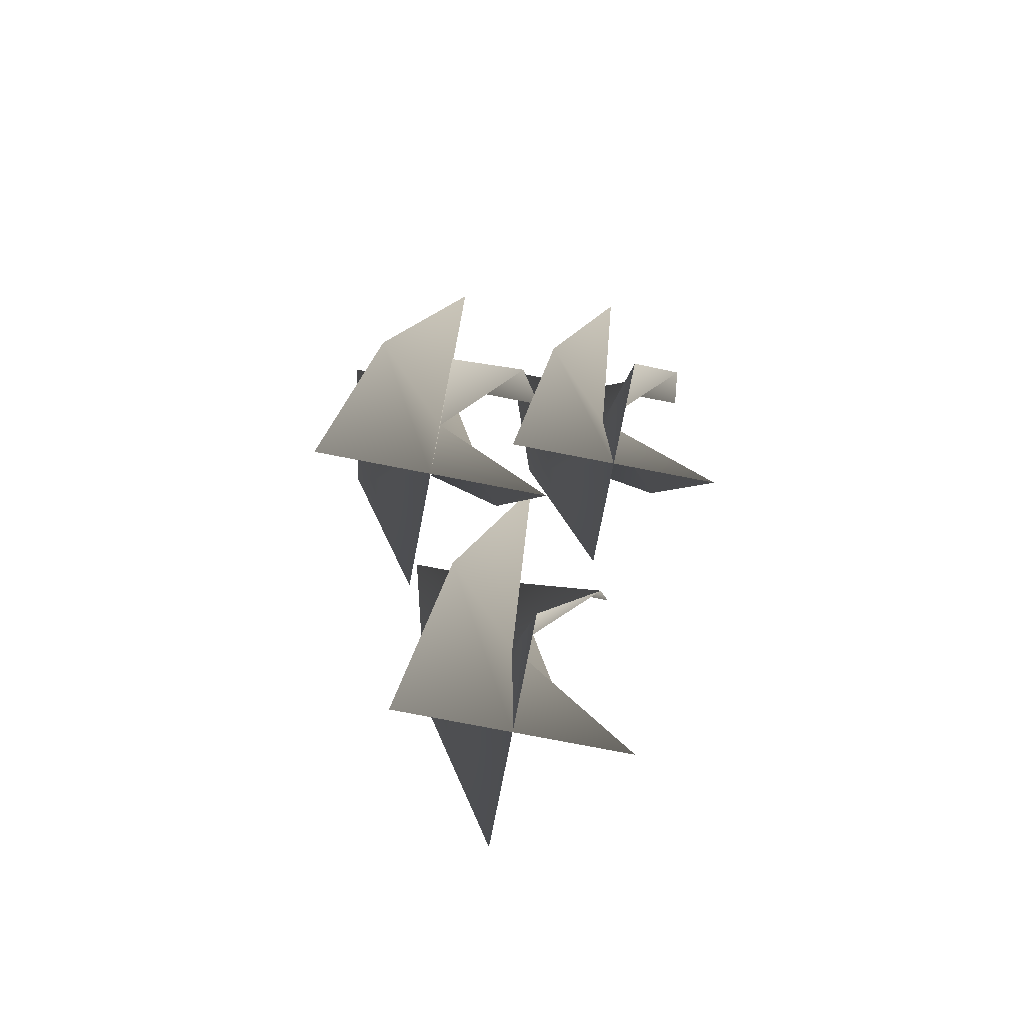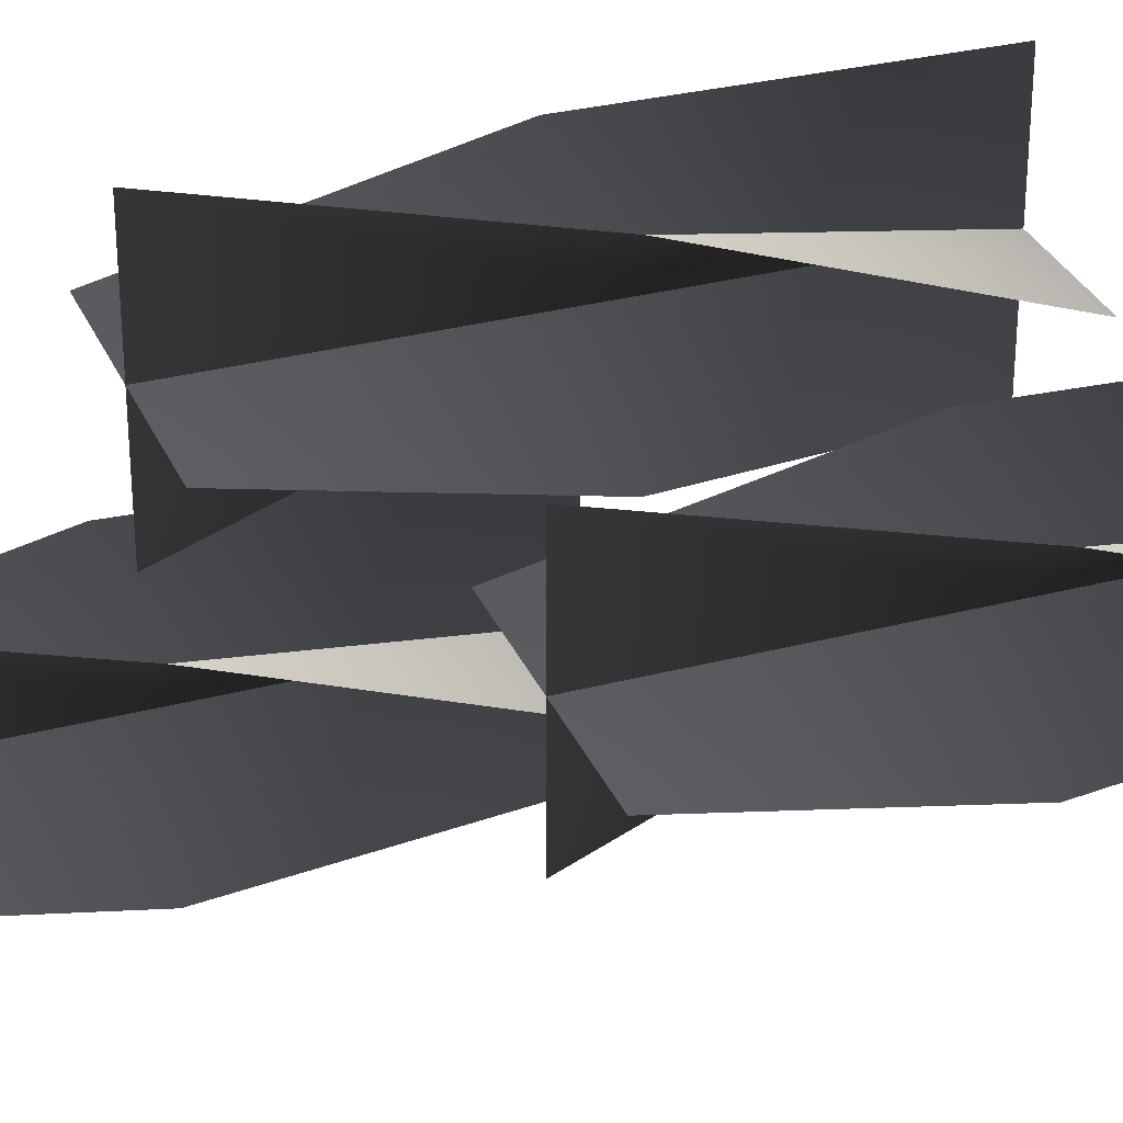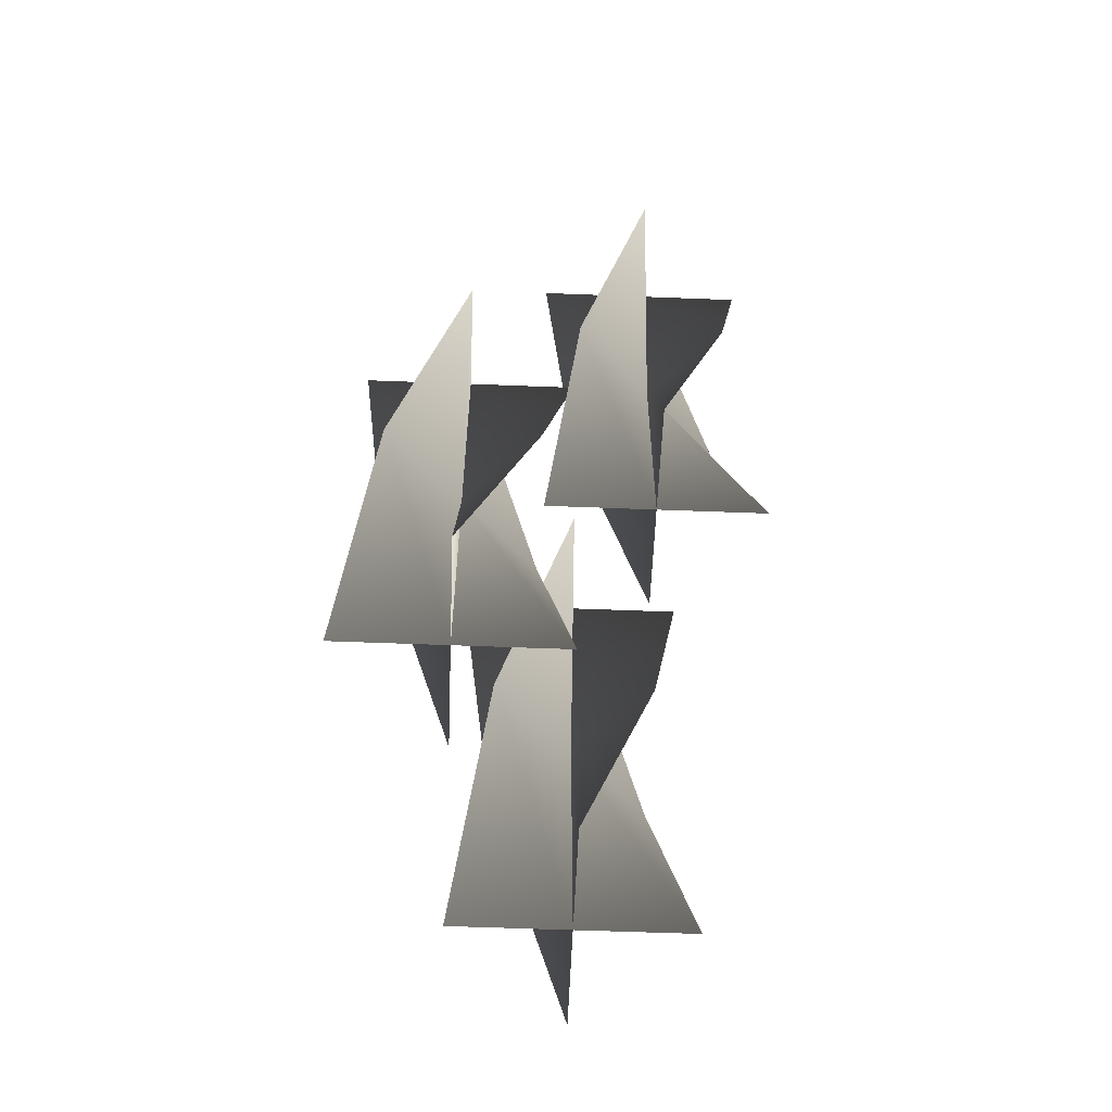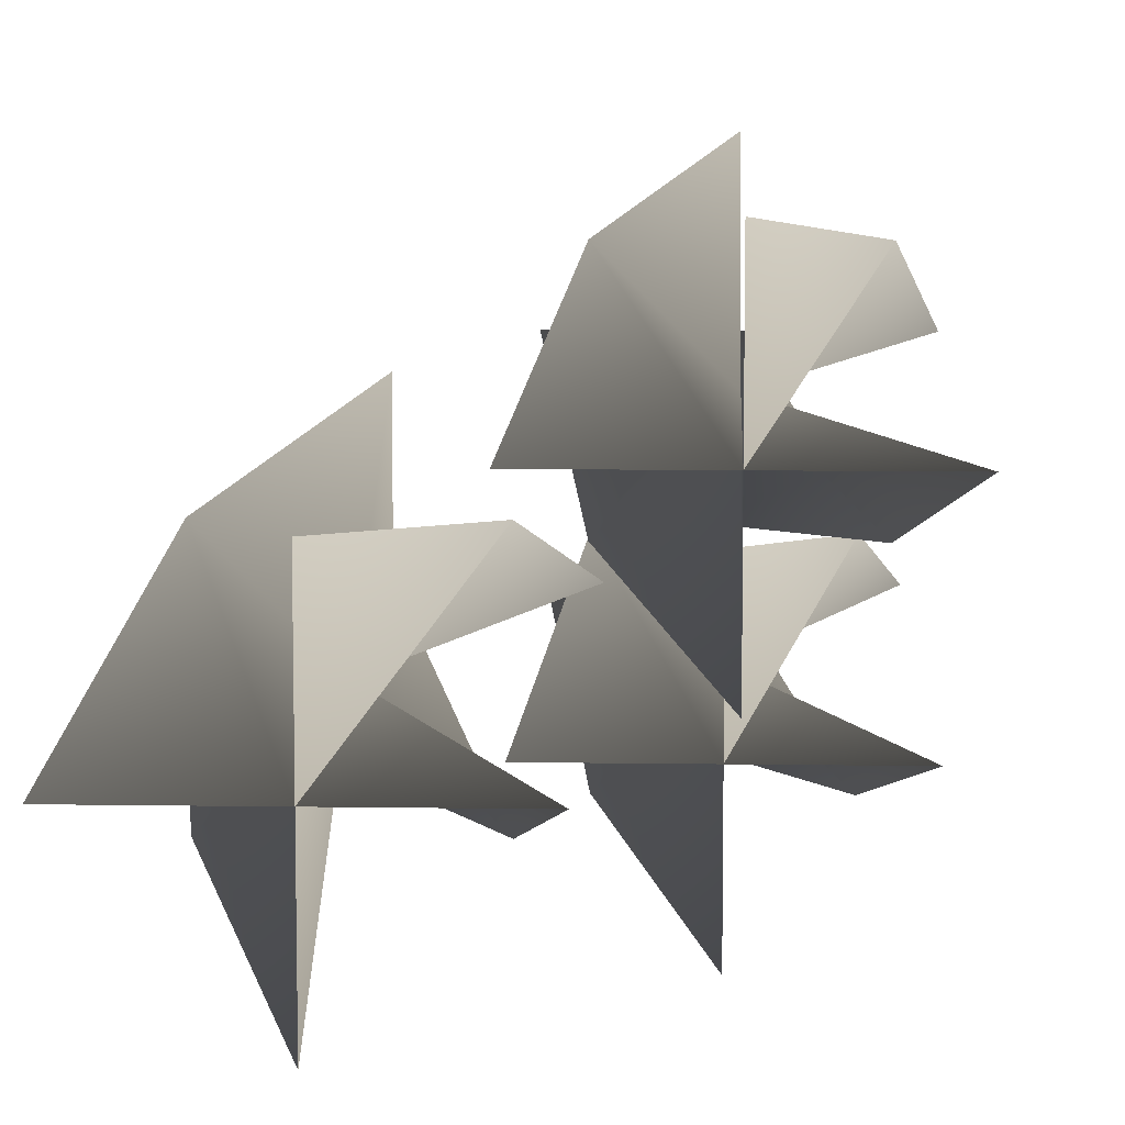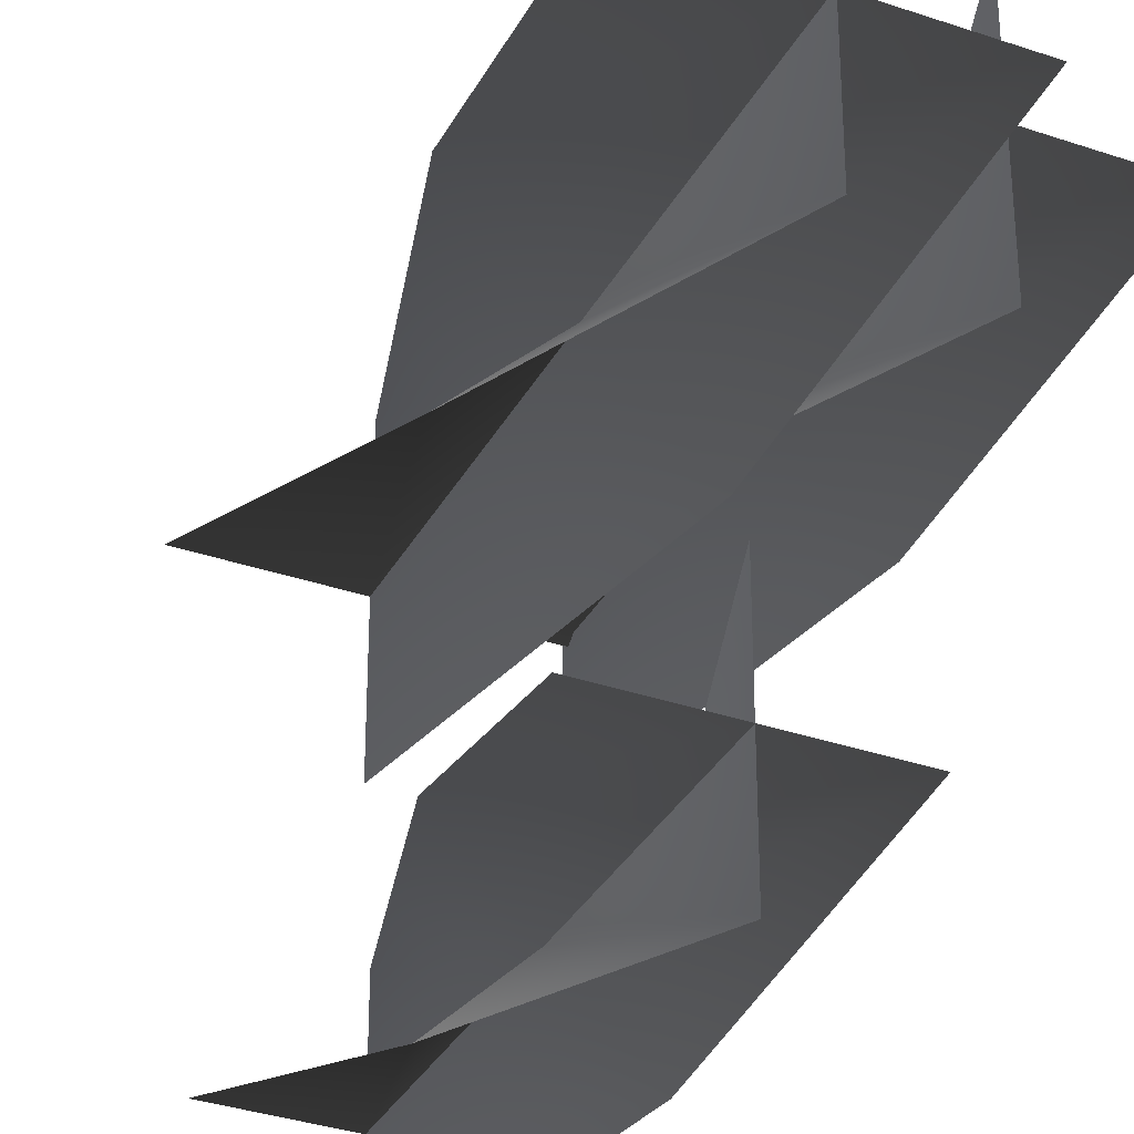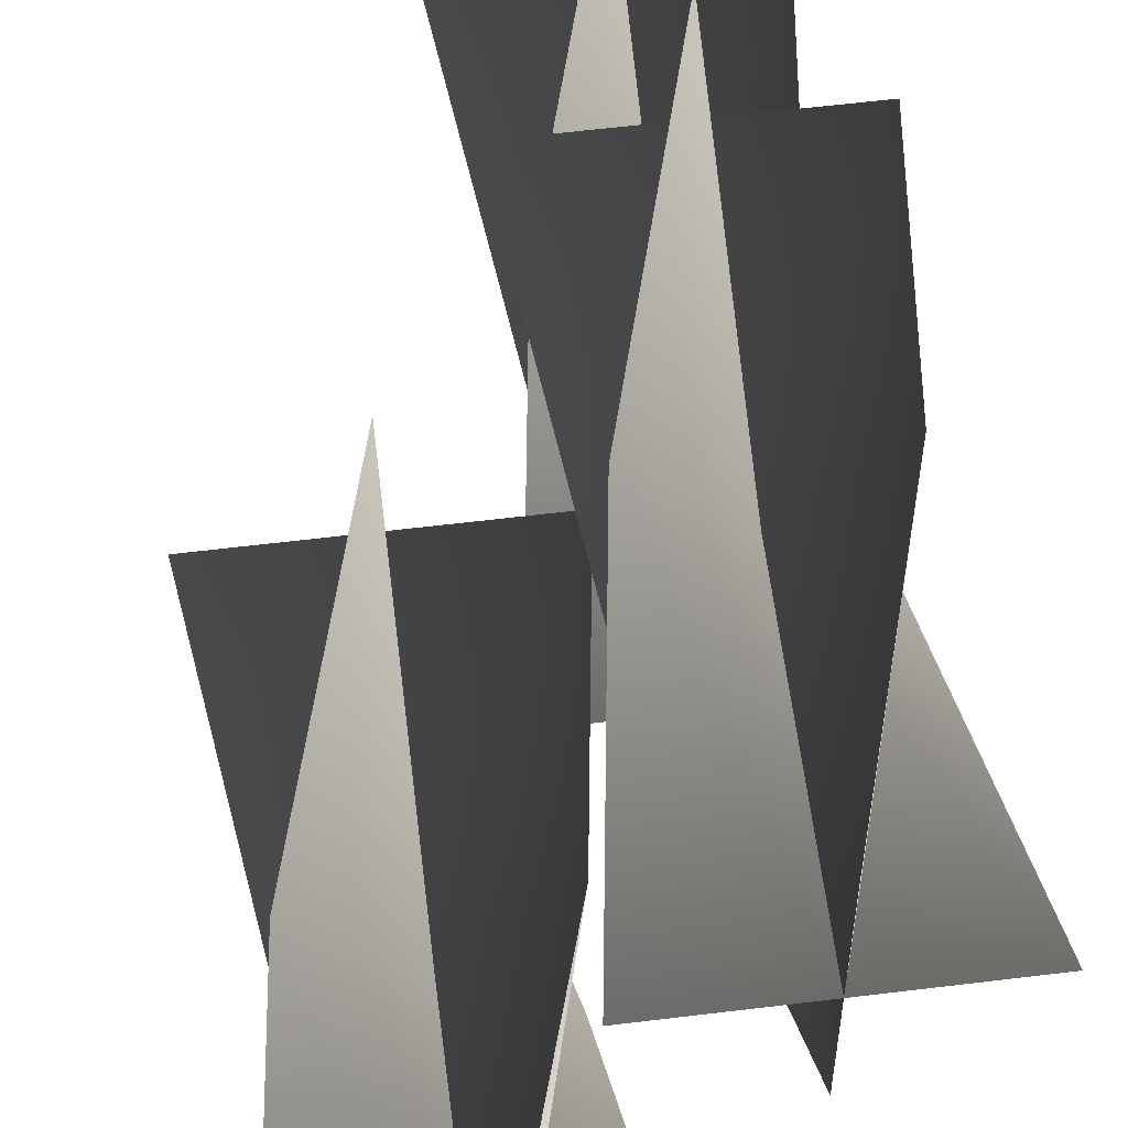
<metadata>
{"format":"obj","ext":"obj","renderer":"f3d","projection":"perspective","resolution":1024,"background":"white","views":[{"elev":-76.9,"azim":79.0,"up":"+Y"},{"elev":31.1,"azim":-110.6,"up":"+Z"},{"elev":-58.4,"azim":87.7,"up":"+Y"},{"elev":10.2,"azim":2.2,"up":"+Z"},{"elev":-34.1,"azim":-24.9,"up":"+Z"},{"elev":59.1,"azim":-7.2,"up":"+Z"}]}
</metadata>
<code>
v -0.004109 0.3607 -0.005
v 0.02868 0.3607 -0.03779
v 0.02868 0.2517 -0.03779
v -0.01933 0.2517 -0.03779
v 0.07668 0.2517 -0.03779
v 0.06146 0.3607 -0.07057
v 0.02868 0.4697 0.01021
v 0.02868 0.4697 -0.03779
v 0.02868 0.3607 -0.03779
v -0.004109 0.3607 -0.005
v 0.06146 0.3607 -0.07057
v 0.02868 0.4697 -0.08579
v 0.06146 0.3607 -0.005
v 0.02868 0.3607 -0.03779
v 0.02868 0.2517 -0.03779
v 0.02868 0.2517 0.01021
v 0.02868 0.2517 -0.08579
v -0.004109 0.3607 -0.07057
v 0.07668 0.4697 -0.03779
v 0.02868 0.4697 -0.03779
v 0.02868 0.3607 -0.03779
v 0.06146 0.3607 -0.005
v -0.004109 0.3607 -0.07057
v -0.01933 0.4697 -0.03779
v -0.004109 0.3607 -0.005
v -0.01933 0.2517 -0.03779
v 0.02868 0.2517 -0.03779
v 0.02868 0.3607 -0.03779
v 0.07668 0.2517 -0.03779
v 0.06146 0.3607 -0.07057
v 0.02868 0.4697 0.01021
v -0.004109 0.3607 -0.005
v 0.02868 0.3607 -0.03779
v 0.02868 0.4697 -0.03779
v 0.06146 0.3607 -0.07057
v 0.02868 0.4697 -0.08579
v 0.06146 0.3607 -0.005
v 0.02868 0.2517 0.01021
v 0.02868 0.2517 -0.03779
v 0.02868 0.3607 -0.03779
v 0.02868 0.2517 -0.08579
v -0.004109 0.3607 -0.07057
v 0.07668 0.4697 -0.03779
v 0.06146 0.3607 -0.005
v 0.02868 0.3607 -0.03779
v 0.02868 0.4697 -0.03779
v -0.004109 0.3607 -0.07057
v -0.01933 0.4697 -0.03779
v -0.0009773 0.2482 0.07791
v 0.03181 0.2482 0.04512
v 0.03181 0.1392 0.04512
v -0.01619 0.1392 0.04512
v 0.07981 0.1392 0.04512
v 0.06459 0.2482 0.01233
v 0.03181 0.3572 0.09312
v 0.03181 0.3572 0.04512
v 0.03181 0.2482 0.04512
v -0.0009773 0.2482 0.07791
v 0.06459 0.2482 0.01233
v 0.03181 0.3572 -0.002881
v 0.06459 0.2482 0.07791
v 0.03181 0.2482 0.04512
v 0.03181 0.1393 0.04512
v 0.03181 0.1393 0.09312
v 0.03181 0.1392 -0.002881
v -0.0009773 0.2482 0.01233
v 0.07981 0.3572 0.04512
v 0.03181 0.3572 0.04512
v 0.03181 0.2482 0.04512
v 0.06459 0.2482 0.07791
v -0.0009773 0.2482 0.01233
v -0.01619 0.3572 0.04512
v -0.0009773 0.2482 0.07791
v -0.01619 0.1393 0.04512
v 0.03181 0.1393 0.04512
v 0.03181 0.2482 0.04512
v 0.07981 0.1393 0.04512
v 0.06459 0.2482 0.01233
v 0.03181 0.3572 0.09312
v -0.0009773 0.2482 0.07791
v 0.03181 0.2482 0.04512
v 0.03181 0.3572 0.04512
v 0.06459 0.2482 0.01233
v 0.03181 0.3572 -0.002881
v 0.06459 0.2482 0.07791
v 0.03181 0.1392 0.09312
v 0.03181 0.1392 0.04512
v 0.03181 0.2482 0.04512
v 0.03181 0.1392 -0.002881
v -0.0009773 0.2482 0.01233
v 0.07981 0.3572 0.04512
v 0.06459 0.2482 0.07791
v 0.03181 0.2482 0.04512
v 0.03181 0.3572 0.04512
v -0.0009773 0.2482 0.01233
v -0.01619 0.3572 0.04512
v -0.07943 0.1793 0.02862
v -0.04664 0.1793 -0.004169
v -0.04664 0.07028 -0.004169
v -0.09464 0.07028 -0.004169
v 0.001362 0.07028 -0.004169
v -0.01385 0.1793 -0.03695
v -0.04664 0.2882 0.04383
v -0.04664 0.2882 -0.004169
v -0.04664 0.1793 -0.004169
v -0.07943 0.1793 0.02862
v -0.01385 0.1793 -0.03695
v -0.04664 0.2882 -0.05217
v -0.01385 0.1793 0.02862
v -0.04664 0.1793 -0.004169
v -0.04664 0.07028 -0.004169
v -0.04664 0.07028 0.04383
v -0.04664 0.07028 -0.05217
v -0.07943 0.1793 -0.03695
v 0.001362 0.2882 -0.004169
v -0.04664 0.2882 -0.004169
v -0.04664 0.1793 -0.004169
v -0.01385 0.1793 0.02862
v -0.07943 0.1793 -0.03695
v -0.09464 0.2882 -0.004169
v -0.07943 0.1793 0.02862
v -0.09464 0.07028 -0.004169
v -0.04664 0.07028 -0.004169
v -0.04664 0.1793 -0.004169
v 0.001362 0.07028 -0.004169
v -0.01385 0.1793 -0.03695
v -0.04664 0.2882 0.04383
v -0.07943 0.1793 0.02862
v -0.04664 0.1793 -0.004169
v -0.04664 0.2882 -0.004169
v -0.01385 0.1793 -0.03695
v -0.04664 0.2882 -0.05217
v -0.01385 0.1793 0.02862
v -0.04664 0.07028 0.04383
v -0.04664 0.07028 -0.004169
v -0.04664 0.1793 -0.004169
v -0.04664 0.07028 -0.05217
v -0.07943 0.1793 -0.03695
v 0.001362 0.2882 -0.004169
v -0.01385 0.1793 0.02862
v -0.04664 0.1793 -0.004169
v -0.04664 0.2882 -0.004169
v -0.07943 0.1793 -0.03695
v -0.09464 0.2882 -0.004169
g Candles_01_1254_20
f 1 3 2
f 1 4 3
f 2 3 5
f 2 5 6
f 7 9 8
f 7 10 9
f 8 9 11
f 8 11 12
f 13 15 14
f 13 16 15
f 14 15 17
f 14 17 18
f 19 21 20
f 19 22 21
f 20 21 23
f 20 23 24
f 25 27 26
f 25 28 27
f 28 29 27
f 28 30 29
f 31 33 32
f 31 34 33
f 34 35 33
f 34 36 35
f 37 39 38
f 37 40 39
f 40 41 39
f 40 42 41
f 43 45 44
f 43 46 45
f 46 47 45
f 46 48 47
f 49 51 50
f 49 52 51
f 50 51 53
f 50 53 54
f 55 57 56
f 55 58 57
f 56 57 59
f 56 59 60
f 61 63 62
f 61 64 63
f 62 63 65
f 62 65 66
f 67 69 68
f 67 70 69
f 68 69 71
f 68 71 72
f 73 75 74
f 73 76 75
f 76 77 75
f 76 78 77
f 79 81 80
f 79 82 81
f 82 83 81
f 82 84 83
f 85 87 86
f 85 88 87
f 88 89 87
f 88 90 89
f 91 93 92
f 91 94 93
f 94 95 93
f 94 96 95
f 97 99 98
f 97 100 99
f 98 99 101
f 98 101 102
f 103 105 104
f 103 106 105
f 104 105 107
f 104 107 108
f 109 111 110
f 109 112 111
f 110 111 113
f 110 113 114
f 115 117 116
f 115 118 117
f 116 117 119
f 116 119 120
f 121 123 122
f 121 124 123
f 124 125 123
f 124 126 125
f 127 129 128
f 127 130 129
f 130 131 129
f 130 132 131
f 133 135 134
f 133 136 135
f 136 137 135
f 136 138 137
f 139 141 140
f 139 142 141
f 142 143 141
f 142 144 143

</code>
